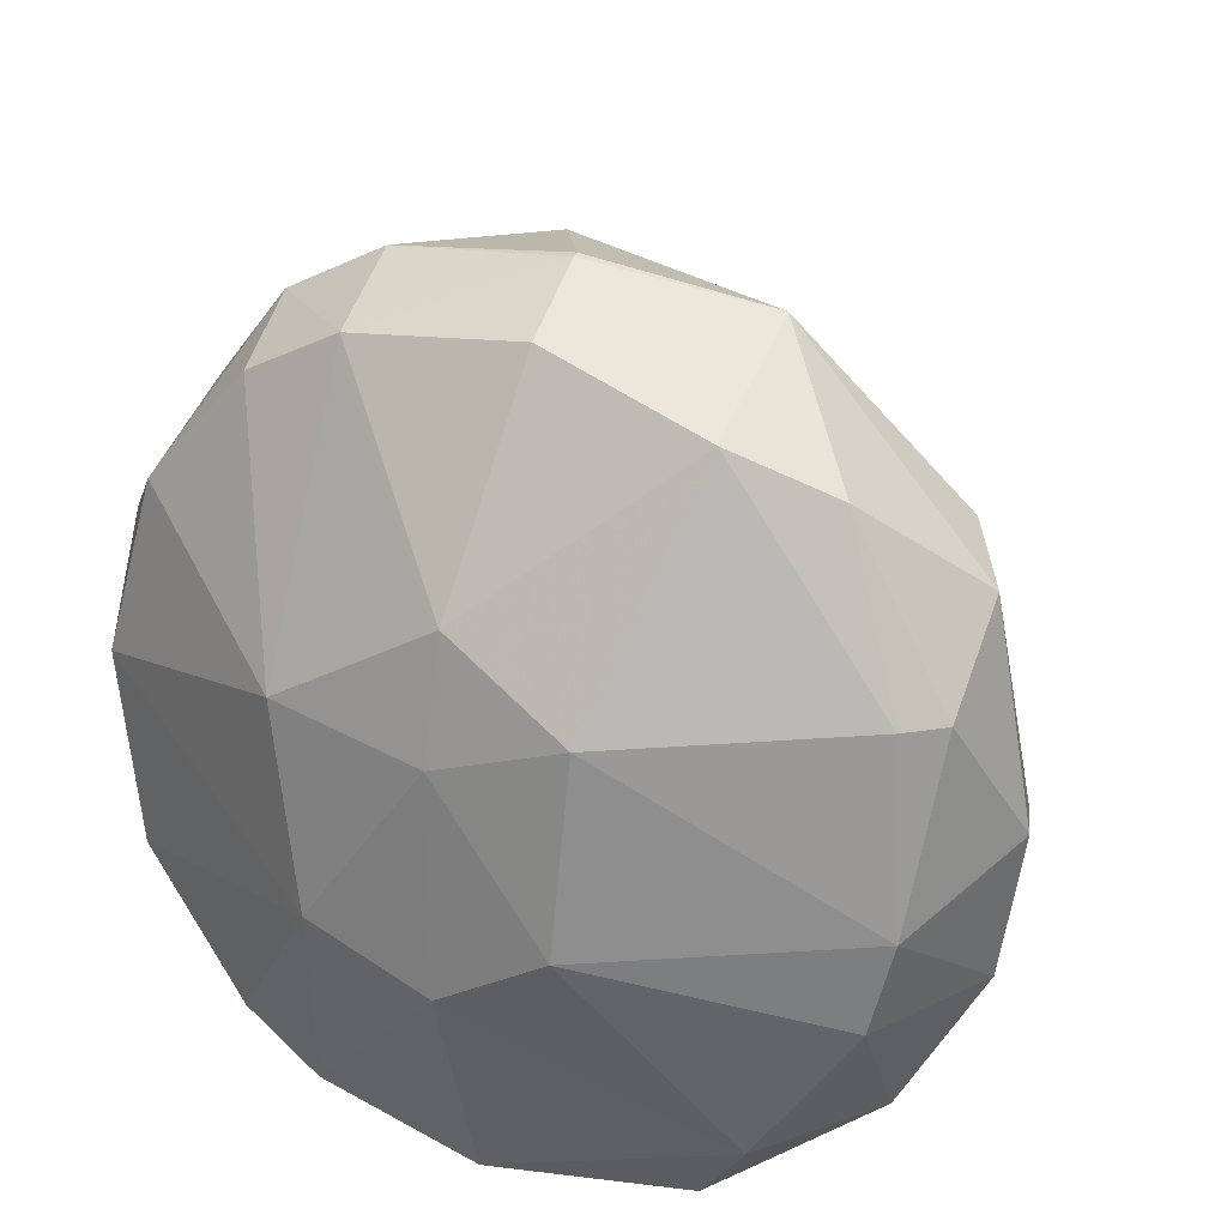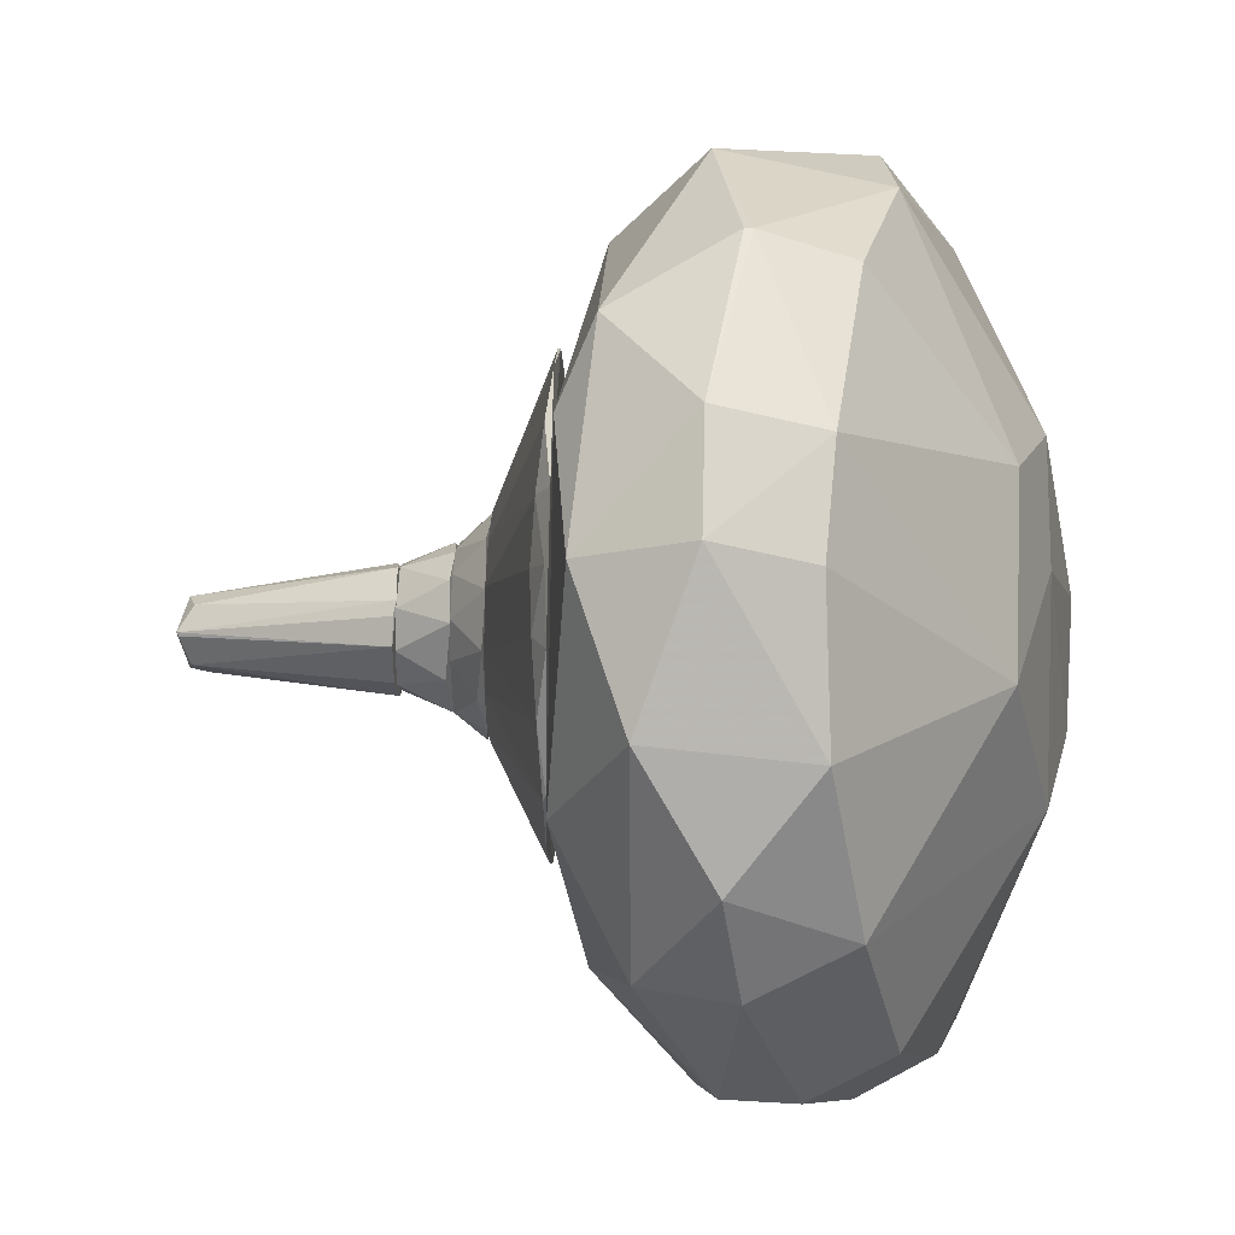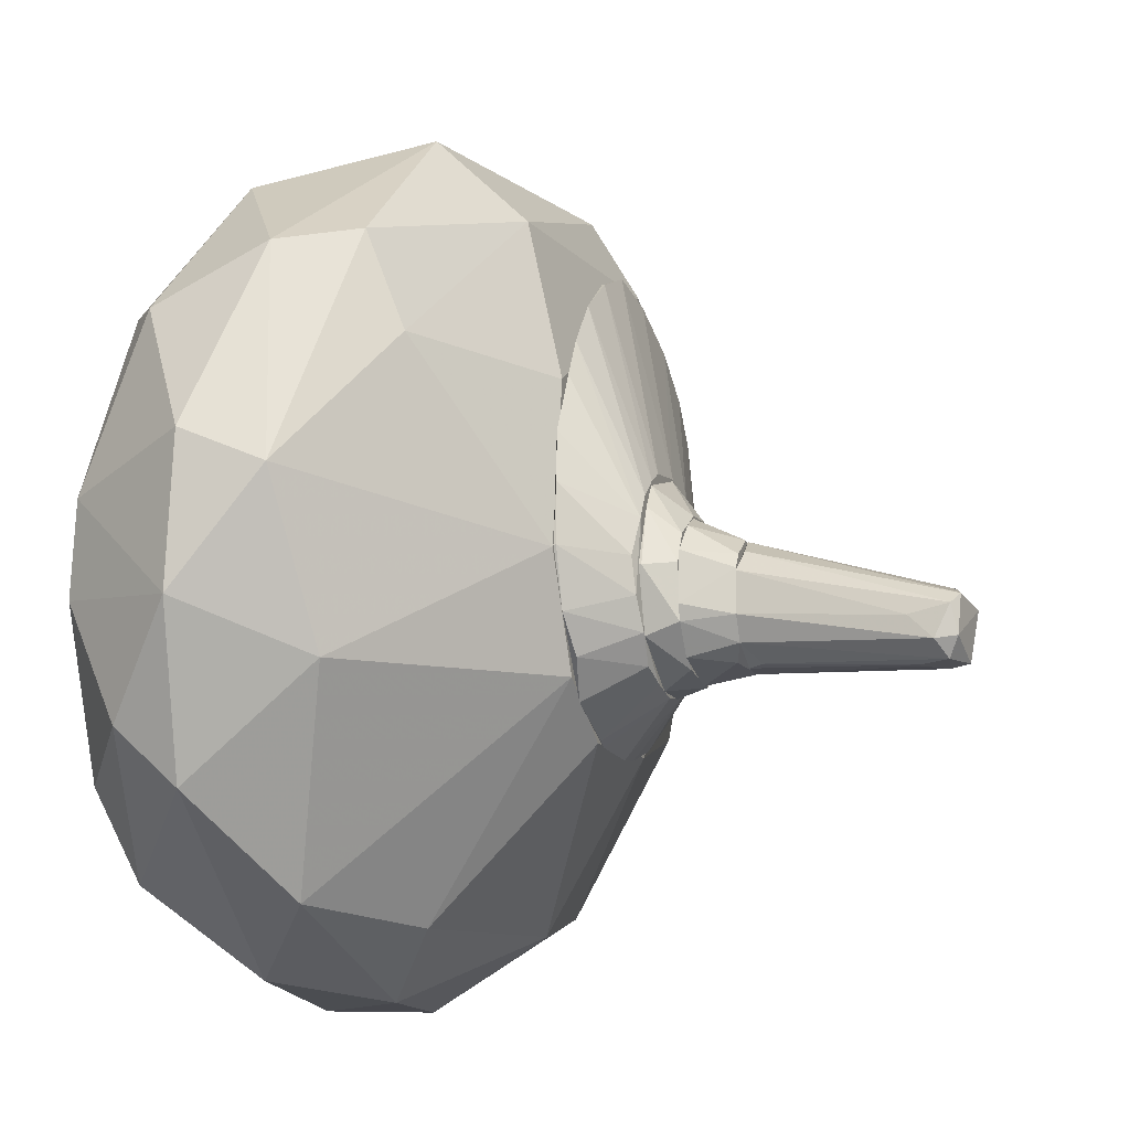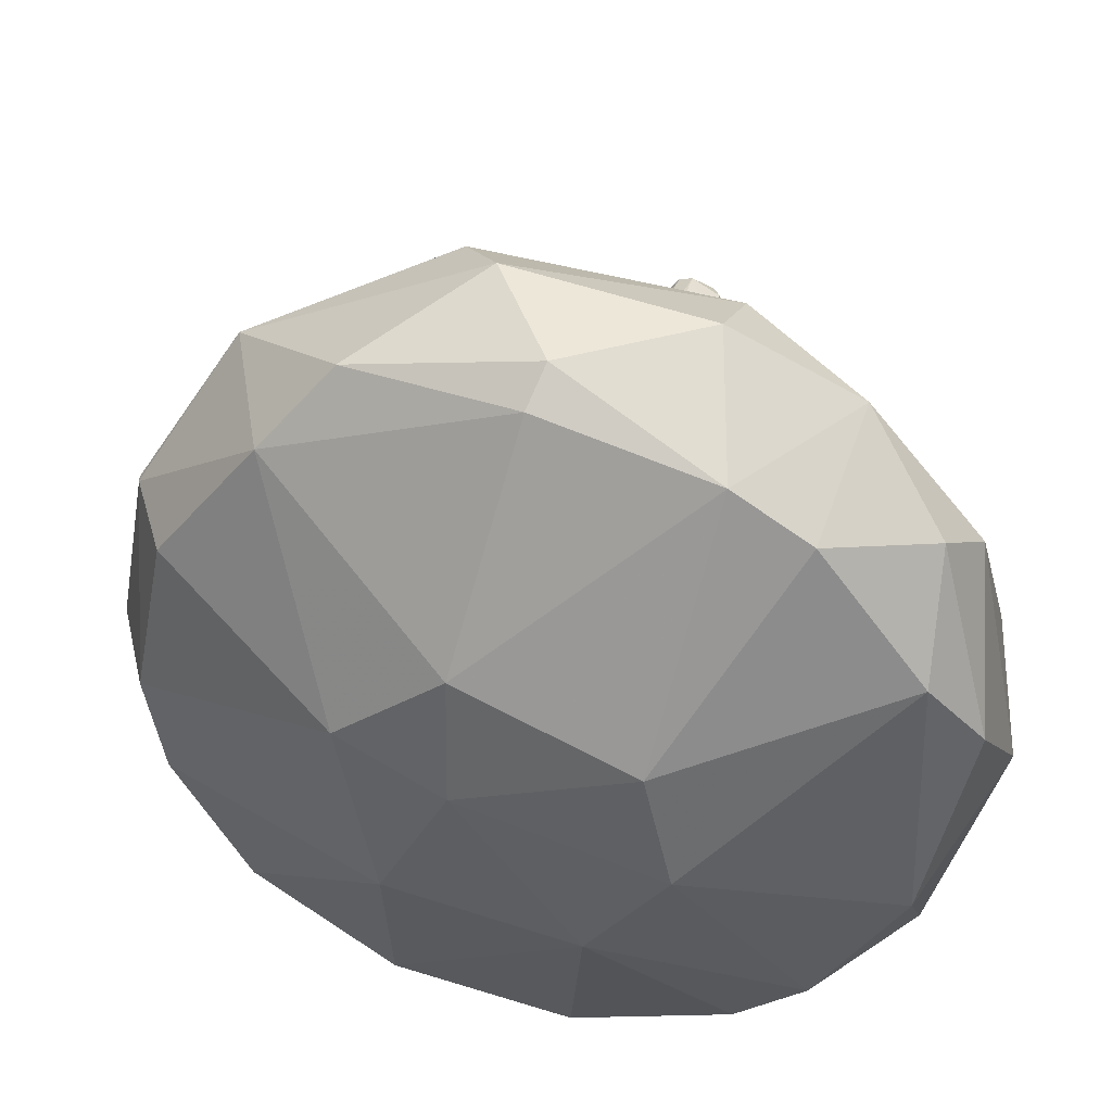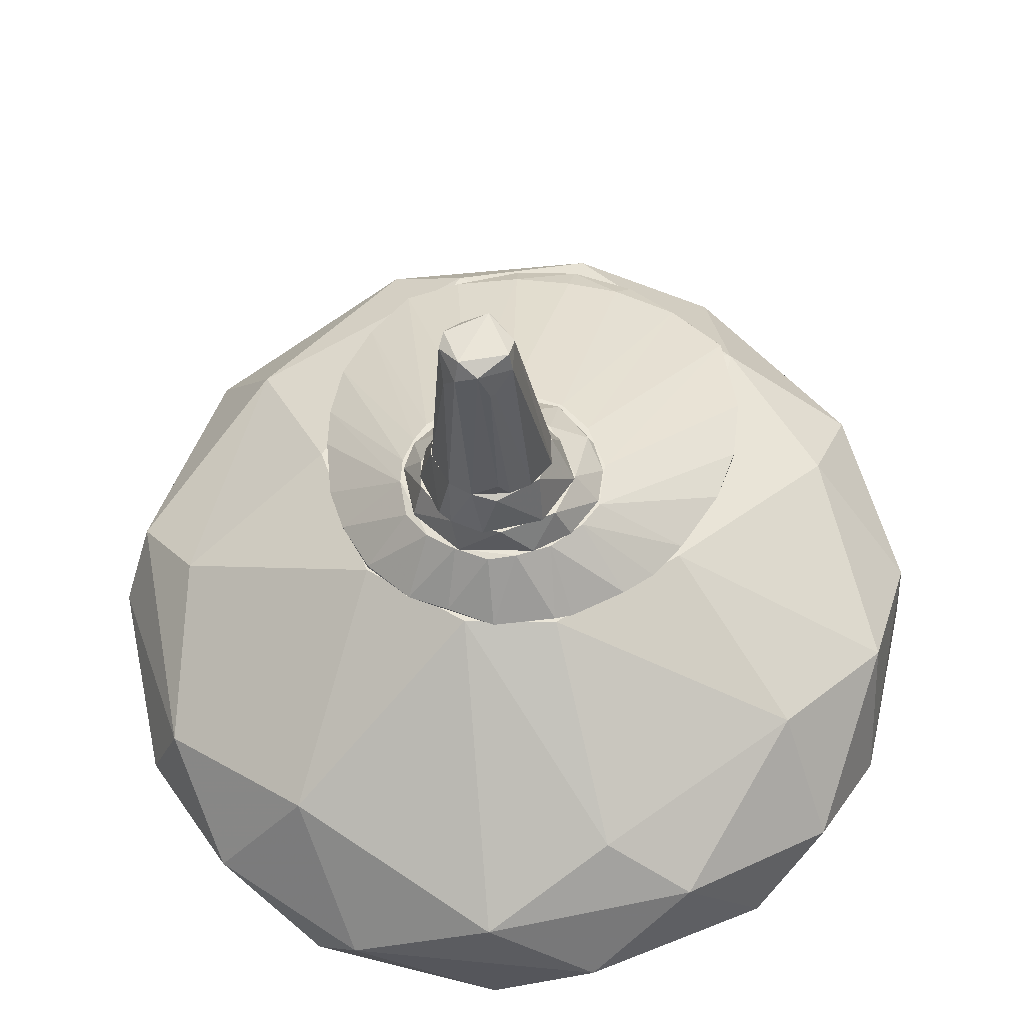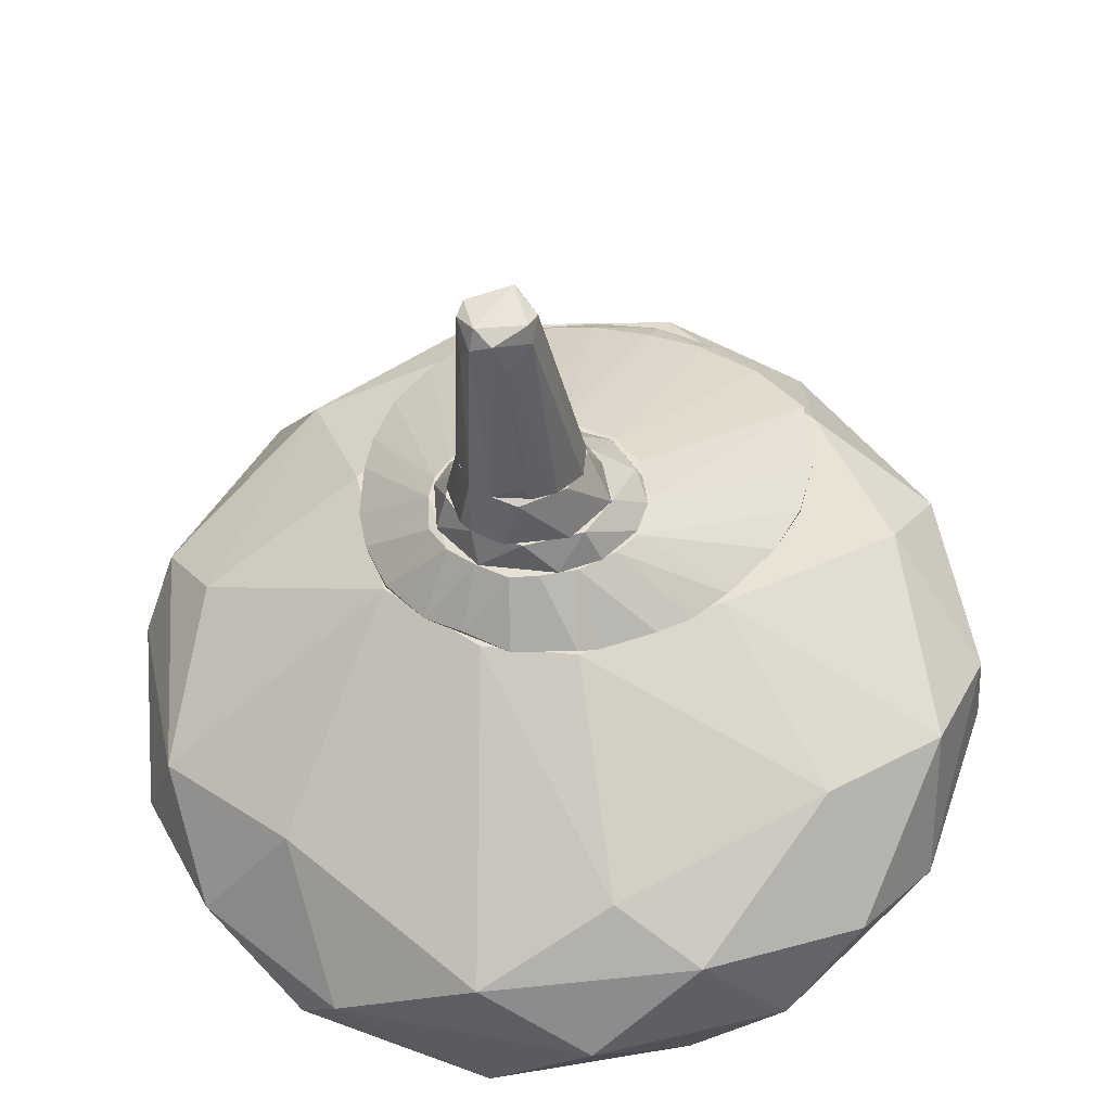
<metadata>
{"format":"obj","ext":"obj","renderer":"f3d","projection":"perspective","resolution":1024,"background":"white","views":[{"elev":35.4,"azim":-161.1,"up":"+Y"},{"elev":42.2,"azim":91.7,"up":"+Y"},{"elev":-16.1,"azim":-72.4,"up":"+Y"},{"elev":-53.6,"azim":-112.8,"up":"+Z"},{"elev":48.0,"azim":-28.0,"up":"+Z"},{"elev":40.8,"azim":-21.2,"up":"+Z"}]}
</metadata>
<code>
o convex_0
v -0.01921 -0.4969 -0.1941
v -0.003499 0.5095 -0.1218
v -0.003499 0.5095 -0.1312
v 0.5122 -0.02522 -0.1343
v -0.1042 -0.04717 -0.4959
v -0.2267 -0.04088 0.05752
v -0.5098 0.03762 -0.26
v 0.3644 0.06904 0.05752
v 0.005906 -0.4214 -0.4205
v 0.2197 0.1257 -0.4016
v -0.3934 -0.3177 -0.2978
v -0.318 0.3836 -0.2695
v -0.1827 0.3615 0.01347
v 0.3393 -0.3523 -0.09343
v 0.3204 0.3929 -0.0872
v 0.2984 -0.3428 -0.3513
v -0.06003 -0.2232 0.05747
v -0.3997 -0.1069 -0.4299
v 0.116 0.3741 0.05752
v 0.03422 0.2515 -0.4047
v -0.4029 0.2797 -0.09657
v -0.4029 -0.1919 -0.1375
v 0.3173 0.3615 -0.2003
v -0.3966 0.2074 -0.3638
v 0.4714 0.01867 -0.2506
v 0.1726 -0.09744 -0.455
v -0.233 -0.3869 -0.4142
v -0.2583 -0.4215 -0.2129
v 0.4305 0.2388 -0.02424
v -0.000297 0.4748 -0.238
v 0.1883 -0.4813 -0.2254
v -0.2047 0.4654 -0.09034
v 0.3833 -0.1227 0.01662
v 0.4588 -0.2359 -0.2003
v -0.491 -0.003177 -0.1658
v -0.1104 0.176 -0.4487
v 0.4305 0.2169 -0.2098
v 0.4777 -0.04088 -0.02738
v -0.145 -0.4844 -0.3009
v 0.1726 -0.3995 -0.07772
v 0.05624 0.4528 0.01662
v 0.289 0.3395 0.03867
v -0.1953 0.4277 -0.2821
v 0.1254 -0.2013 0.05752
v -0.447 0.2609 -0.1878
v 0.4274 -0.1919 -0.2978
v -0.491 -0.1353 -0.2758
v -0.2897 -0.2863 -0.4456
v 0.09396 -0.4875 -0.3229
v -0.1922 0.1633 0.05752
v 0.2071 0.4622 -0.08714
v 0.3173 -0.3995 -0.2632
v -0.1576 -0.1698 0.05752
v -0.4218 -8.5e-05 -0.4142
v 0.02162 -0.1353 -0.4897
v 0.2071 0.4307 -0.2098
v -0.3872 0.1634 -0.05572
v -0.09786 -0.4278 -0.128
v 0.4525 -0.2391 -0.1155
v -0.4154 -0.2517 -0.3638
v 0.204 -0.3931 -0.3796
v 0.4997 0.1068 -0.1123
v 0.03732 0.1162 -0.4487
v -0.4407 0.2011 -0.3293
f 24 54 64
f 6 8 19
f 10 25 26
f 22 11 28
f 2 3 32
f 21 13 32
f 22 6 35
f 10 23 37
f 23 15 37
f 25 10 37
f 15 29 37
f 29 8 38
f 8 33 38
f 27 9 39
f 11 27 39
f 1 28 39
f 28 11 39
f 1 31 40
f 31 14 40
f 13 19 41
f 2 32 41
f 32 13 41
f 19 8 42
f 8 29 42
f 29 15 42
f 41 19 42
f 24 12 43
f 3 30 43
f 30 20 43
f 32 3 43
f 12 32 43
f 20 36 43
f 36 24 43
f 8 6 44
f 33 8 44
f 14 33 44
f 17 40 44
f 40 14 44
f 32 12 45
f 21 32 45
f 7 35 45
f 35 21 45
f 25 4 46
f 16 26 46
f 26 25 46
f 4 34 46
f 11 22 47
f 35 7 47
f 22 35 47
f 18 5 48
f 9 27 48
f 31 1 49
f 39 9 49
f 1 39 49
f 6 19 50
f 19 13 50
f 3 2 51
f 2 41 51
f 42 15 51
f 41 42 51
f 14 31 52
f 16 46 52
f 46 34 52
f 31 49 52
f 6 22 53
f 22 28 53
f 44 6 53
f 17 44 53
f 5 18 54
f 36 5 54
f 24 36 54
f 47 7 54
f 18 47 54
f 48 5 55
f 9 48 55
f 10 20 56
f 23 10 56
f 15 23 56
f 30 3 56
f 20 30 56
f 3 51 56
f 51 15 56
f 13 21 57
f 35 6 57
f 21 35 57
f 6 50 57
f 50 13 57
f 28 1 58
f 1 40 58
f 40 17 58
f 17 53 58
f 53 28 58
f 33 14 59
f 34 4 59
f 4 38 59
f 38 33 59
f 14 52 59
f 52 34 59
f 27 11 60
f 47 18 60
f 11 47 60
f 18 48 60
f 48 27 60
f 26 16 61
f 49 9 61
f 16 52 61
f 52 49 61
f 55 26 61
f 9 55 61
f 4 25 62
f 25 37 62
f 37 29 62
f 38 4 62
f 29 38 62
f 20 10 63
f 10 26 63
f 5 36 63
f 36 20 63
f 55 5 63
f 26 55 63
f 12 24 64
f 7 45 64
f 45 12 64
f 54 7 64
o convex_1
v 0.311 0.2452 0.05758
v -0.2237 -0.03778 0.05758
v -0.2237 -0.03778 0.06073
v 0.1349 -0.1919 0.06073
v -0.01919 0.09107 0.1362
v -0.03809 0.3332 0.05758
v 0.009099 -0.1605 0.1362
v -0.1545 0.006273 0.1362
v 0.3613 0.09113 0.06073
v -0.1293 -0.1919 0.05758
v 0.08452 0.02832 0.1362
v 0.1757 0.3206 0.07331
v -0.145 -0.1227 0.1362
v -0.1796 0.1729 0.06073
v 0.2733 -0.08807 0.05758
v 0.08137 -0.08813 0.1362
v -0.03809 -0.2234 0.05758
v 0.03424 0.3679 0.06073
v 0.2827 0.2358 0.0733
v -0.08527 -0.1667 0.1362
v -0.1073 0.06282 0.1362
v -0.1041 0.2829 0.06073
v 0.04054 0.08163 0.1362
v -0.2111 0.09738 0.05758
v 0.1915 0.3459 0.05758
v 0.3235 -0.01578 0.06073
v -0.2016 -0.107 0.06073
v 0.03424 -0.2234 0.06073
v 0.04369 -0.1416 0.1362
v -0.1702 -0.04096 0.1299
v 0.333 0.1697 0.06702
v 0.2324 0.2766 0.07646
v 0.1034 0.3553 0.06701
v 0.2166 -0.1416 0.06073
v 0.09397 -0.02203 0.1362
v -0.03809 0.3332 0.06073
v -0.04124 -0.173 0.1362
v -0.2237 0.03452 0.06073
v 0.3613 0.1006 0.05758
v 0.2733 -0.08807 0.06073
v -0.08213 0.07851 0.1362
v 0.08137 -0.2139 0.05758
v -0.1639 -0.08495 0.1331
v -0.1702 -0.151 0.06701
v 0.2575 0.3049 0.06073
v -0.1513 0.2232 0.06073
v -0.1356 0.03764 0.1362
v -0.1167 -0.1541 0.1331
v -0.06008 -0.2202 0.06073
f 81 101 113
f 65 66 70
f 71 69 72
f 66 65 74
f 69 71 75
f 71 72 77
f 74 65 79
f 75 71 80
f 74 79 81
f 71 77 84
f 72 69 85
f 69 75 87
f 76 69 87
f 70 66 88
f 72 78 88
f 65 70 89
f 70 82 89
f 73 80 90
f 67 66 91
f 66 74 91
f 71 68 93
f 80 71 93
f 65 83 95
f 83 75 95
f 75 83 96
f 87 75 96
f 76 87 96
f 69 76 97
f 82 69 97
f 89 82 97
f 76 89 97
f 93 68 98
f 75 80 99
f 80 73 99
f 73 95 99
f 95 75 99
f 82 70 100
f 70 86 100
f 86 85 100
f 71 84 101
f 92 71 101
f 81 92 101
f 66 67 102
f 88 66 102
f 72 88 102
f 94 72 102
f 67 94 102
f 79 65 103
f 73 90 103
f 90 79 103
f 65 95 103
f 95 73 103
f 79 90 104
f 90 80 104
f 80 93 104
f 98 79 104
f 93 98 104
f 69 82 105
f 85 69 105
f 82 100 105
f 100 85 105
f 68 71 106
f 81 79 106
f 71 92 106
f 92 81 106
f 98 68 106
f 79 98 106
f 77 72 107
f 67 91 107
f 91 77 107
f 72 94 107
f 94 67 107
f 91 74 108
f 77 91 108
f 83 65 109
f 65 89 109
f 89 76 109
f 96 83 109
f 76 96 109
f 78 72 110
f 86 70 110
f 70 88 110
f 88 78 110
f 72 85 111
f 85 86 111
f 110 72 111
f 86 110 111
f 84 77 112
f 74 84 112
f 108 74 112
f 77 108 112
f 74 81 113
f 84 74 113
f 101 84 113
o convex_2
v -0.0444 -0.01581 0.24
v -0.123 -0.1762 0.435
v -0.1167 -0.1762 0.435
v -0.08843 -0.1573 0.24
v -0.1419 -0.05987 0.24
v -0.145 -0.107 0.4853
v -0.003522 -0.1007 0.2432
v -0.08843 -0.1164 0.4916
v -0.1576 -0.1573 0.457
v -0.09786 -0.1731 0.4853
v -0.1293 -0.1385 0.24
v -0.09786 -0.01583 0.2432
v -0.02239 -0.1385 0.24
v -0.006675 -0.05042 0.2432
v -0.1167 -0.09446 0.4759
v -0.07901 -0.151 0.479
v -0.145 -0.1101 0.24
v -0.06014 -0.1573 0.24
v -0.1576 -0.1196 0.4759
v -0.1262 -0.03469 0.2463
v -0.1388 -0.1762 0.4696
v -0.09472 -0.1762 0.4633
v -0.1513 -0.1542 0.4822
v -0.09159 -0.1133 0.4948
v -0.0287 -0.02526 0.2432
v -0.1576 -0.129 0.4287
v -0.1042 -0.1573 0.2589
f 134 124 140
f 116 115 117
f 114 117 118
f 118 117 124
f 114 118 125
f 117 114 126
f 126 114 127
f 120 126 127
f 114 125 128
f 125 119 128
f 126 120 129
f 127 121 129
f 120 127 129
f 118 124 130
f 124 122 130
f 116 117 131
f 117 126 131
f 125 118 133
f 119 125 133
f 118 132 133
f 132 119 133
f 115 116 134
f 122 124 134
f 129 123 135
f 126 129 135
f 116 131 135
f 131 126 135
f 134 116 135
f 123 134 135
f 119 132 136
f 132 122 136
f 134 123 136
f 122 134 136
f 121 127 137
f 114 128 137
f 128 119 137
f 129 121 137
f 123 129 137
f 119 136 137
f 136 123 137
f 127 114 138
f 114 137 138
f 137 127 138
f 118 130 139
f 130 122 139
f 132 118 139
f 122 132 139
f 117 115 140
f 124 117 140
f 115 134 140
o convex_3
v 0.08769 -0.04723 0.1362
v -0.1639 -0.05038 0.1362
v -0.1639 -0.05038 0.1394
v -0.03183 0.08484 0.1394
v -0.0287 -0.1605 0.1771
v -0.03498 0.03132 0.1771
v -0.06326 -0.1699 0.1362
v -0.145 -0.1133 0.1771
v -0.1324 -0.009553 0.1771
v 0.03422 -0.03157 0.1771
v 0.03422 0.07225 0.1362
v 0.04365 -0.1385 0.1394
v -0.1104 0.05651 0.1362
v 0.02164 -0.1196 0.1771
v -0.1419 -0.1259 0.1362
v -0.101 -0.1573 0.1771
v 0.07826 0.02506 0.1394
v 0.01221 0.009326 0.1771
v -0.08214 0.02506 0.1771
v -0.009837 -0.1667 0.1362
v -0.1419 0.02192 0.1394
v -0.1513 -0.04726 0.1771
v 0.07511 -0.09442 0.1362
v 0.08138 -0.04409 0.1456
f 154 163 164
f 142 141 147
f 145 146 148
f 148 146 149
f 146 145 150
f 141 142 151
f 144 146 151
f 151 142 153
f 144 151 153
f 150 145 154
f 145 152 154
f 143 142 155
f 142 147 155
f 148 143 155
f 148 155 156
f 147 145 156
f 145 148 156
f 155 147 156
f 141 151 157
f 157 151 158
f 146 150 158
f 151 146 158
f 150 157 158
f 146 144 159
f 149 146 159
f 144 153 159
f 153 149 159
f 147 141 160
f 145 147 160
f 152 145 160
f 142 143 161
f 153 142 161
f 149 153 161
f 143 148 162
f 148 149 162
f 161 143 162
f 149 161 162
f 154 152 163
f 160 141 163
f 152 160 163
f 150 154 164
f 141 157 164
f 157 150 164
f 163 141 164
o convex_4
v 0.03108 -0.063 0.1834
v -0.1513 -0.09442 0.1771
v -0.145 -0.1133 0.1771
v -0.145 -0.1102 0.24
v -0.08213 0.02192 0.1771
v -0.03499 -0.01896 0.24
v -0.04756 -0.1542 0.24
v -0.04756 -0.1636 0.1771
v -0.1293 -0.03784 0.24
v 0.01221 0.00304 0.1771
v -0.003523 -0.05356 0.24
v 0.0185 -0.1227 0.1771
v -0.1041 -0.1542 0.2306
v -0.145 -0.03154 0.1771
v -0.003523 -0.1038 0.24
v -0.1199 -0.1479 0.1771
v -0.09472 -0.01268 0.24
v -0.03183 0.02508 0.1802
v -0.1199 0.00304 0.1802
v -0.1293 -0.1384 0.24
v -0.1419 -0.05672 0.24
f 173 178 185
f 166 167 168
f 167 166 169
f 170 168 171
f 167 169 172
f 168 170 173
f 172 169 174
f 170 171 175
f 165 174 175
f 174 170 175
f 171 172 176
f 174 165 176
f 172 174 176
f 172 171 177
f 169 166 178
f 165 175 179
f 175 171 179
f 171 176 179
f 176 165 179
f 167 172 180
f 172 177 180
f 173 170 181
f 170 174 182
f 174 169 182
f 169 181 182
f 181 170 182
f 169 178 183
f 178 173 183
f 181 169 183
f 173 181 183
f 168 167 184
f 171 168 184
f 177 171 184
f 167 180 184
f 180 177 184
f 166 168 185
f 168 173 185
f 178 166 185

</code>
